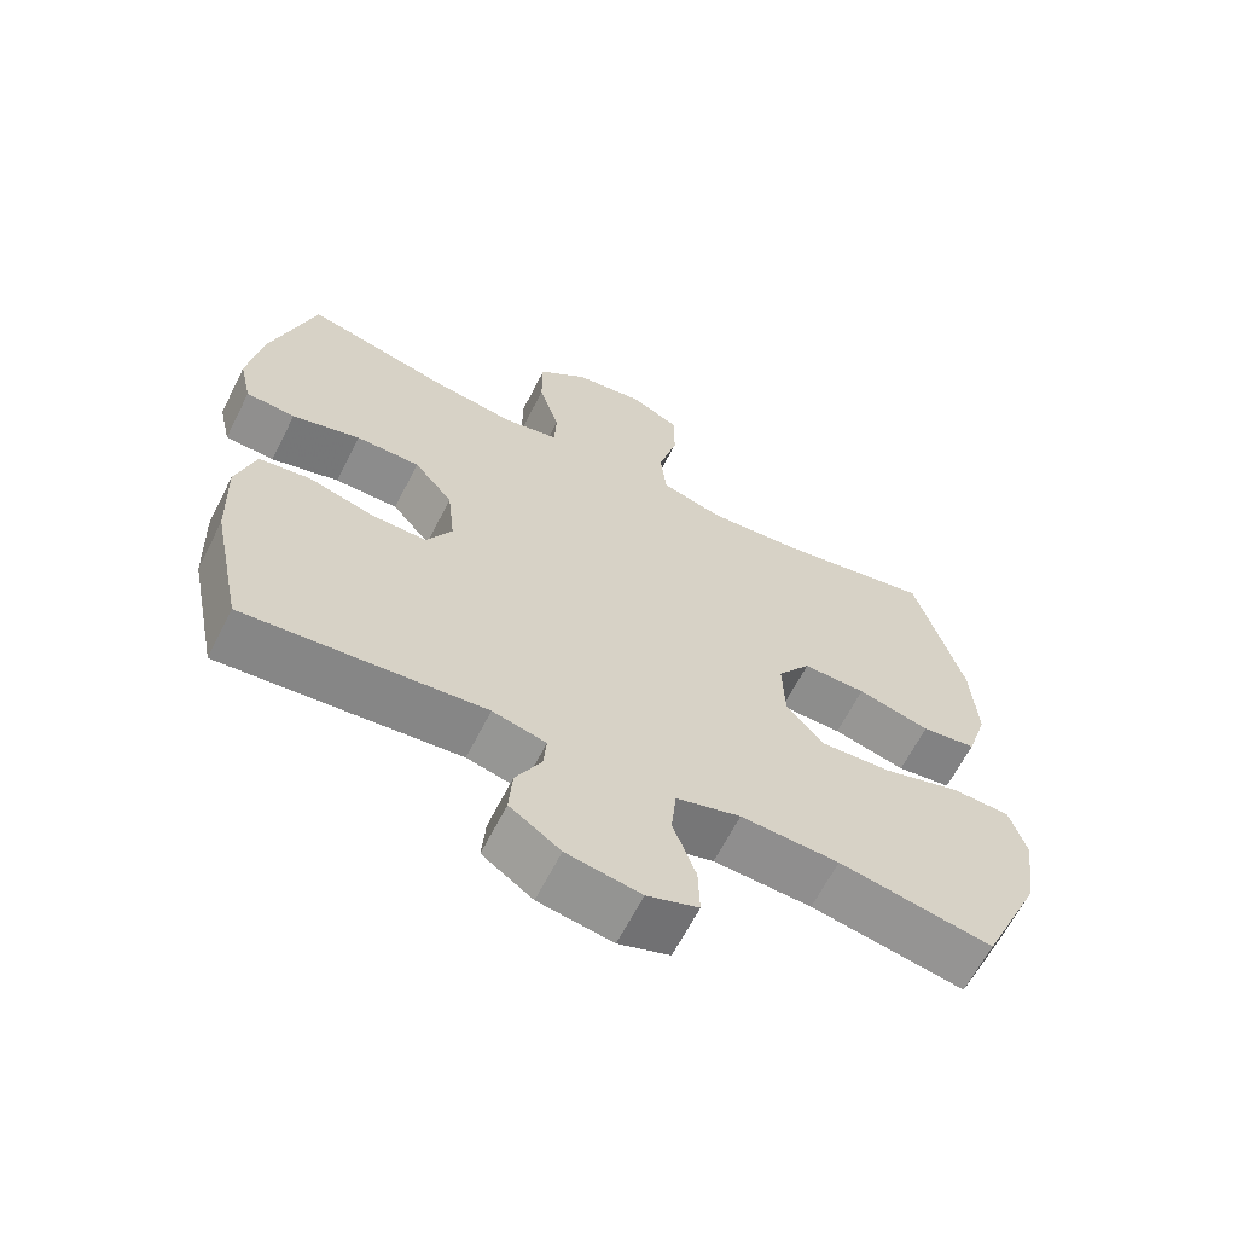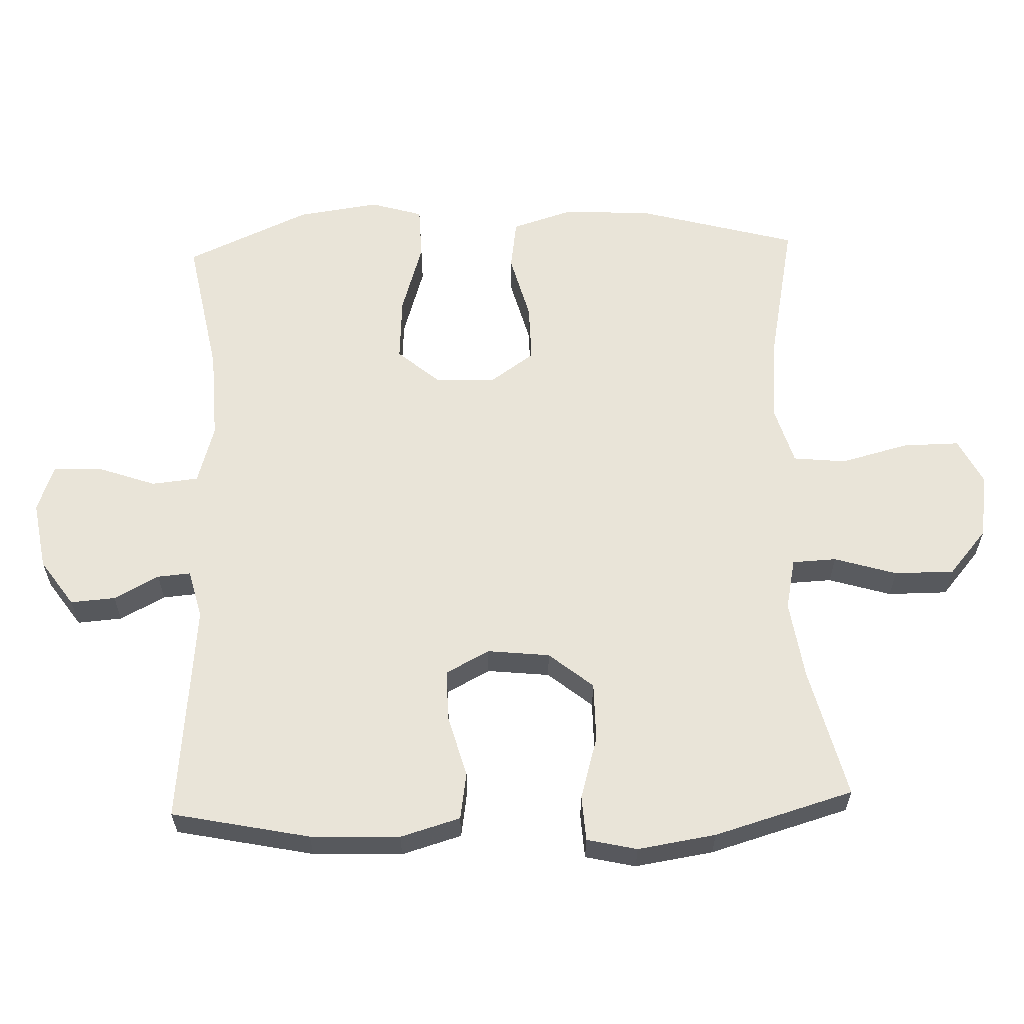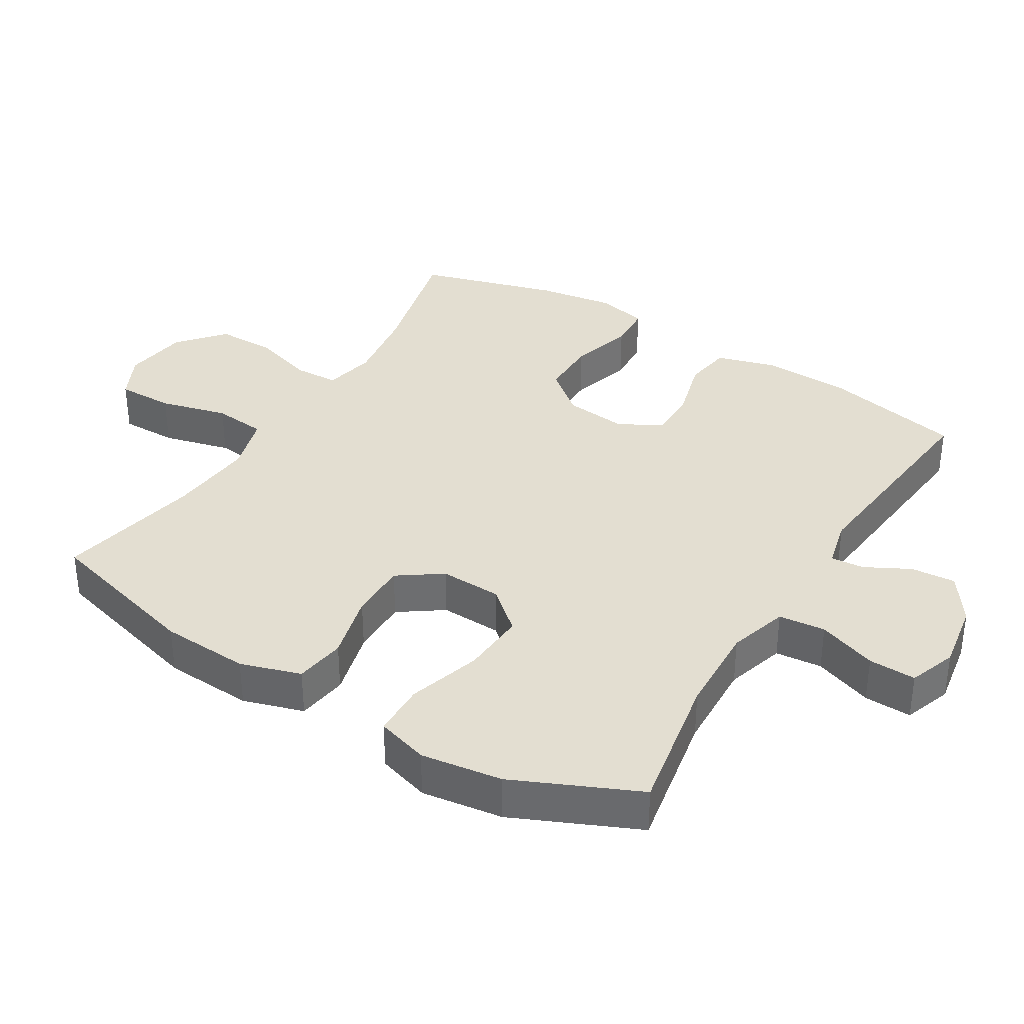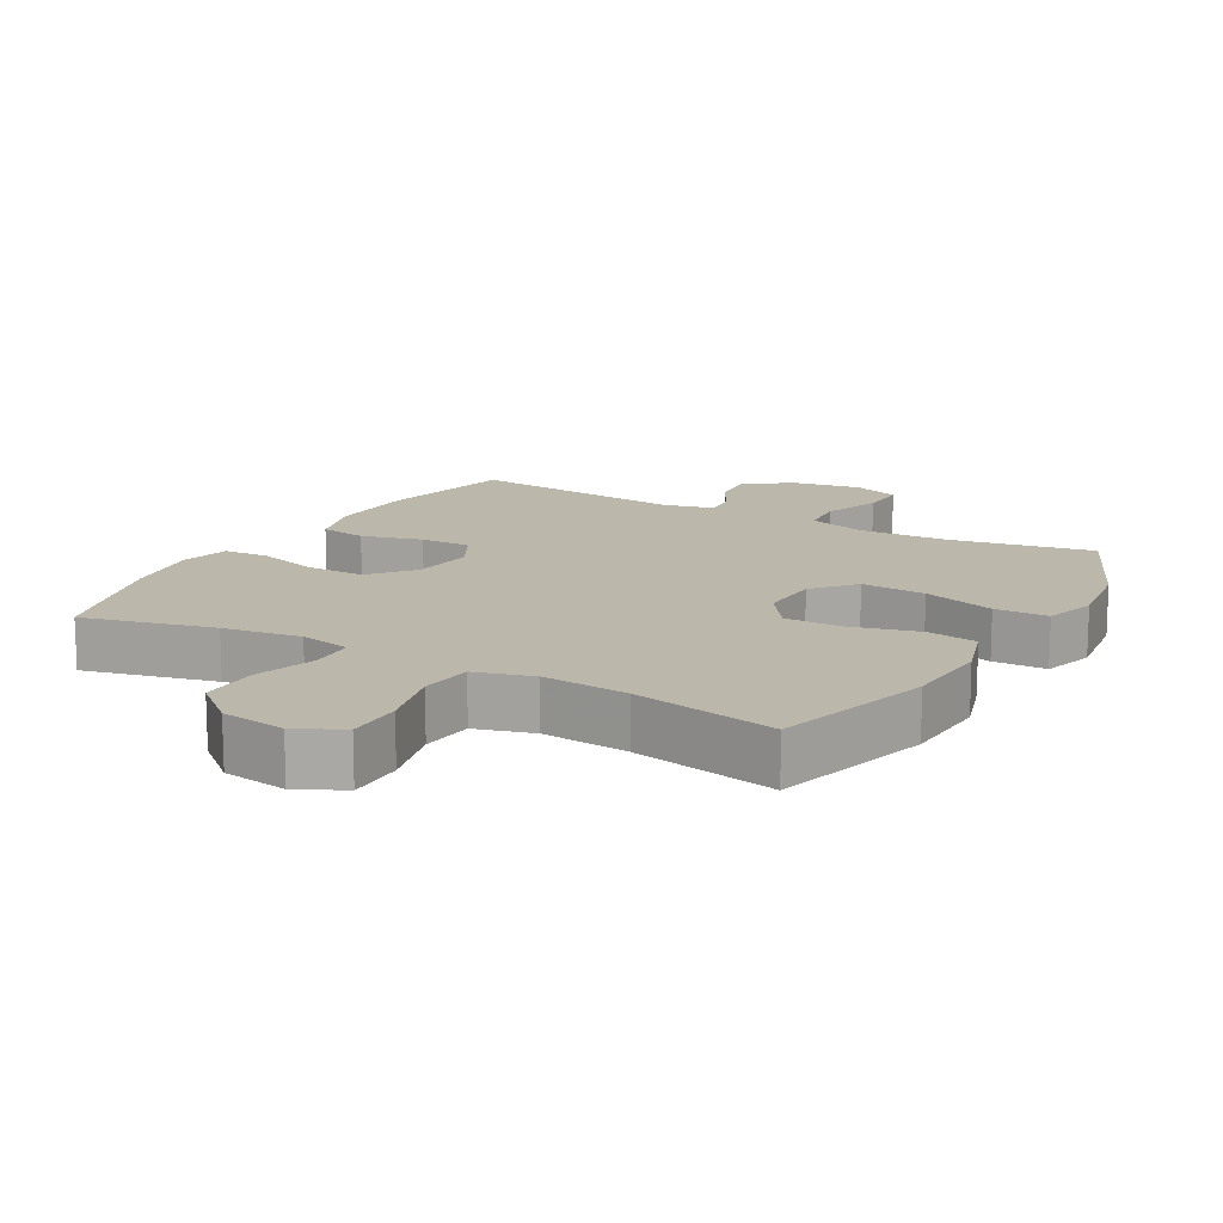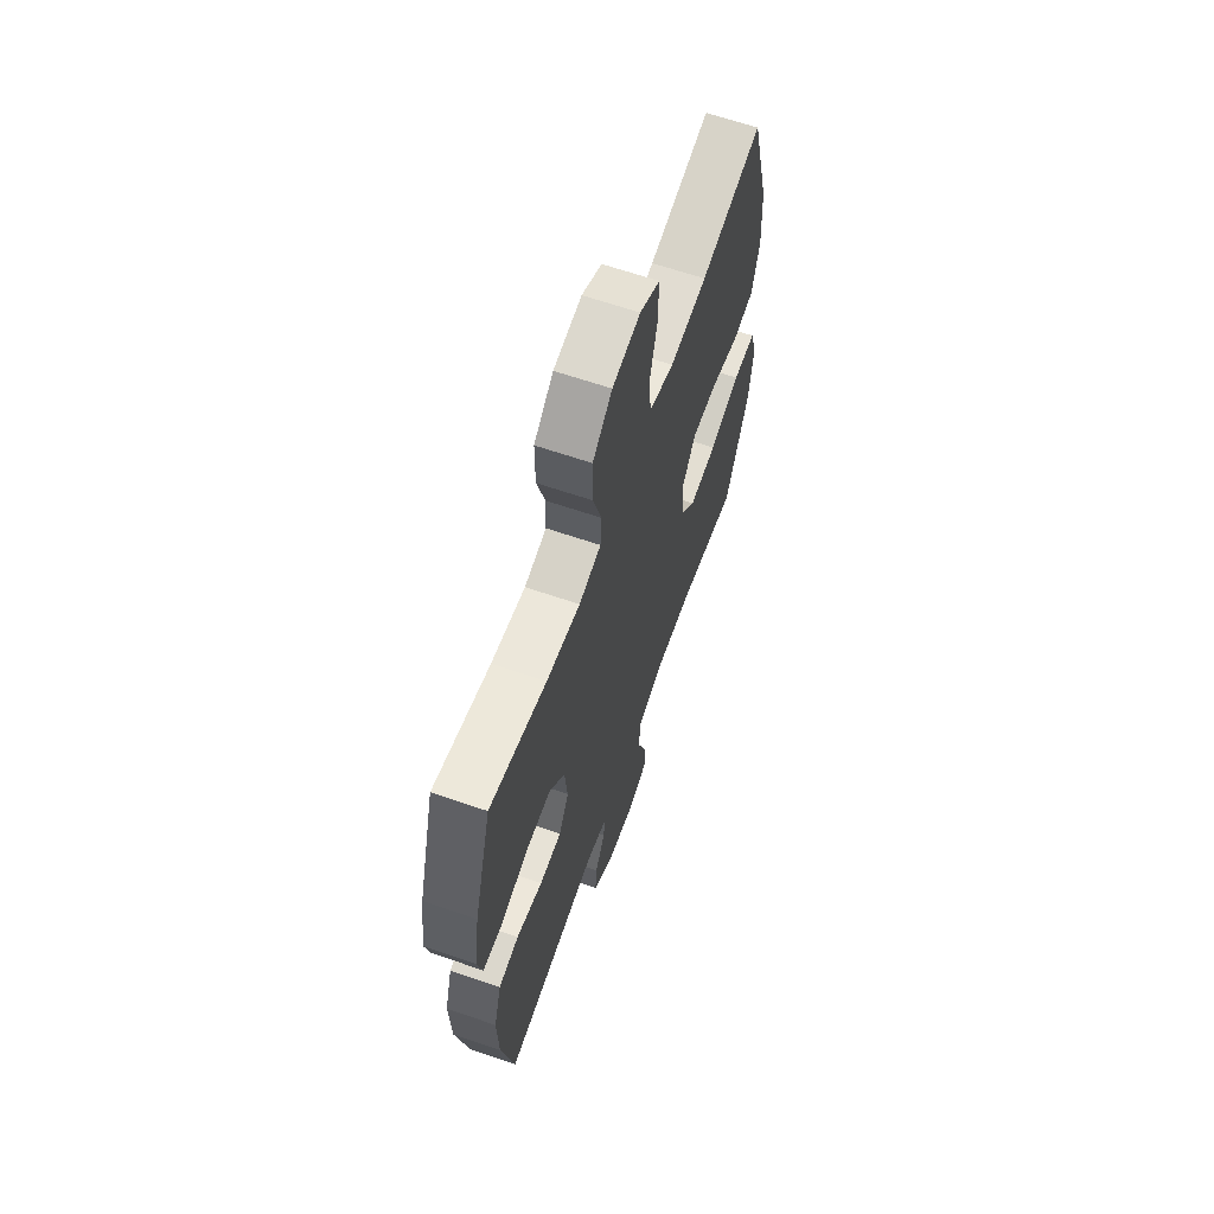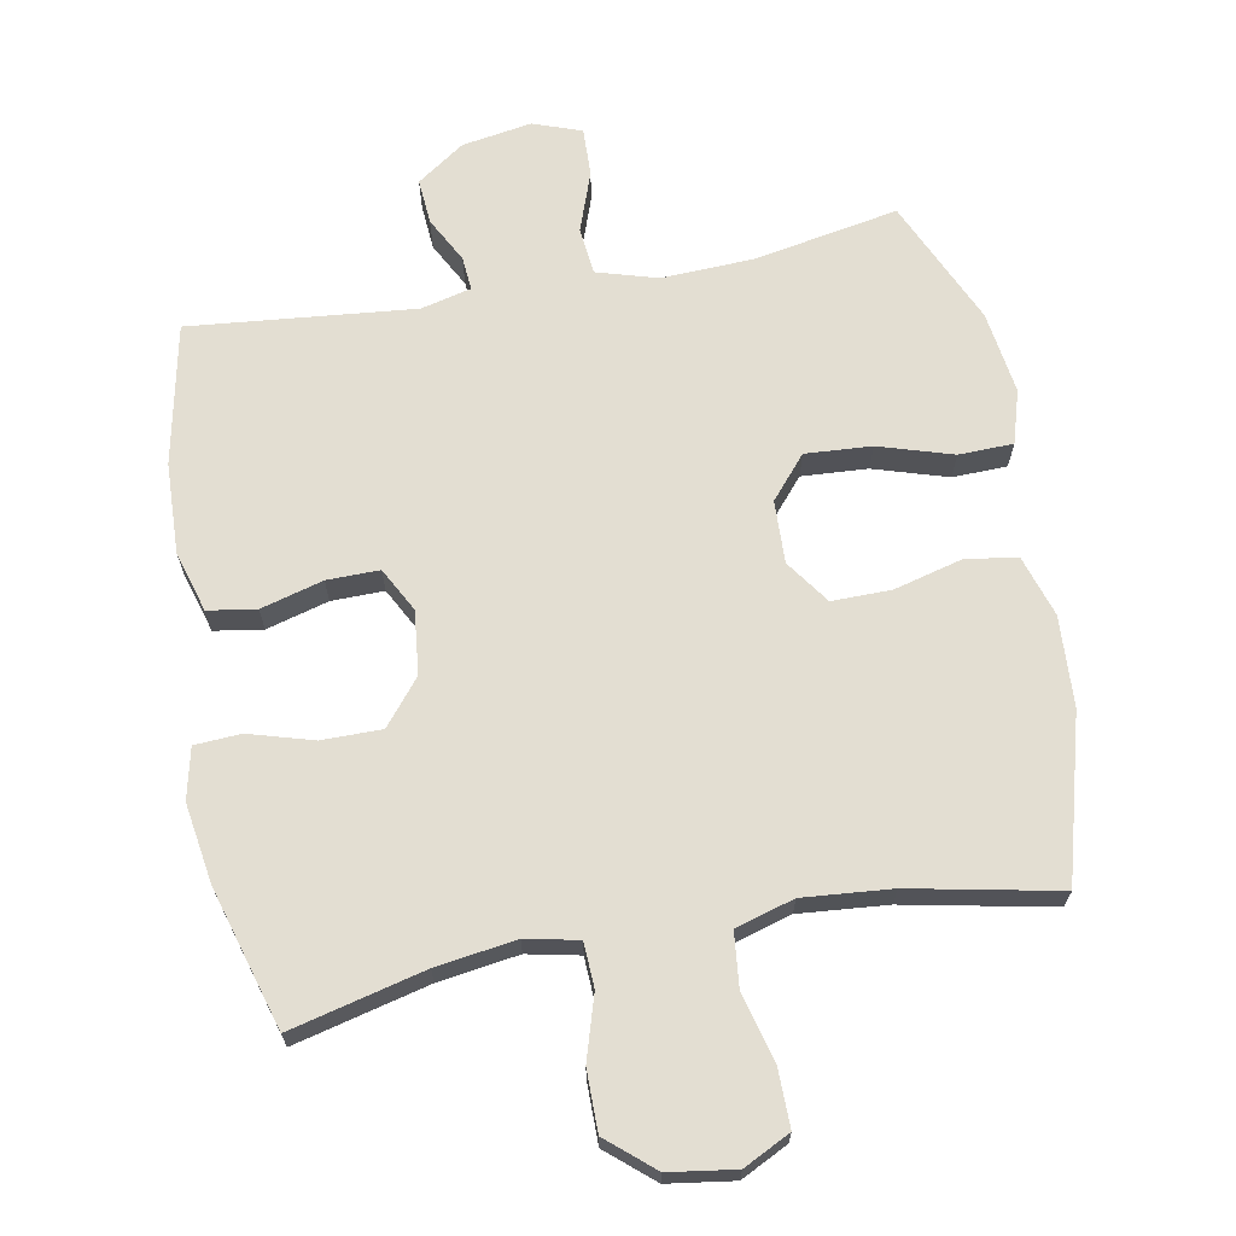
<metadata>
{"format":"obj","ext":"obj","renderer":"f3d","projection":"perspective","resolution":1024,"background":"white","views":[{"elev":-64.2,"azim":-26.9,"up":"+Z"},{"elev":60.6,"azim":-92.0,"up":"+Y"},{"elev":36.0,"azim":121.5,"up":"+Y"},{"elev":14.3,"azim":29.7,"up":"+Y"},{"elev":63.9,"azim":-70.8,"up":"+Z"},{"elev":67.4,"azim":-10.5,"up":"+Y"}]}
</metadata>
<code>
v 0.5 0.07 -0.5
v 0.291 0.07 -0.461
v 0.157 0.07 -0.455
v 0.069 0.07 -0.481
v 0.062 0.07 -0.55
v 0.093 0.07 -0.637
v 0.095 0.07 -0.707
v 0.025 0.07 -0.732
v -0.076 0.07 -0.715
v -0.145 0.07 -0.667
v -0.14 0.07 -0.601
v -0.105 0.07 -0.535
v -0.101 0.07 -0.486
v -0.174 0.07 -0.468
v -0.5 0.07 -0.5
v -0.542 0.07 -0.297
v -0.547 0.07 -0.165
v -0.521 0.07 -0.077
v -0.451 0.07 -0.066
v -0.361 0.07 -0.091
v -0.285 0.07 -0.092
v -0.251 0.07 -0.028
v -0.261 0.07 0.064
v -0.314 0.07 0.129
v -0.401 0.07 0.129
v -0.494 0.07 0.102
v -0.561 0.07 0.106
v -0.578 0.07 0.18
v -0.56 0.07 0.295
v -0.5 0.07 0.5
v -0.306 0.07 0.452
v -0.19 0.07 0.435
v -0.114 0.07 0.451
v -0.111 0.07 0.516
v -0.139 0.07 0.608
v -0.139 0.07 0.696
v -0.072 0.07 0.753
v 0.024 0.07 0.767
v 0.092 0.07 0.733
v 0.091 0.07 0.649
v 0.065 0.07 0.549
v 0.073 0.07 0.471
v 0.158 0.07 0.446
v 0.286 0.07 0.457
v 0.5 0.07 0.5
v 0.565 0.07 0.263
v 0.572 0.07 0.132
v 0.544 0.07 0.043
v 0.469 0.07 0.032
v 0.37 0.07 0.058
v 0.284 0.07 0.059
v 0.239 0.07 -0.005
v 0.242 0.07 -0.096
v 0.294 0.07 -0.157
v 0.39 0.07 -0.151
v 0.497 0.07 -0.118
v 0.576 0.07 -0.12
v 0.599 0.07 -0.197
v 0.582 0.07 -0.317
v 0.5 0 -0.5
v 0.291 0 -0.461
v 0.157 0 -0.455
v 0.069 0 -0.481
v 0.062 0 -0.55
v 0.093 0 -0.637
v 0.095 0 -0.707
v 0.025 0 -0.732
v -0.076 0 -0.715
v -0.145 0 -0.667
v -0.14 0 -0.601
v -0.105 0 -0.535
v -0.101 0 -0.486
v -0.174 0 -0.468
v -0.5 0 -0.5
v -0.542 0 -0.297
v -0.547 0 -0.165
v -0.521 0 -0.077
v -0.451 0 -0.066
v -0.361 0 -0.091
v -0.285 0 -0.092
v -0.251 0 -0.028
v -0.261 0 0.064
v -0.314 0 0.129
v -0.401 0 0.129
v -0.494 0 0.102
v -0.561 0 0.106
v -0.578 0 0.18
v -0.56 0 0.295
v -0.5 0 0.5
v -0.306 0 0.452
v -0.19 0 0.435
v -0.114 0 0.451
v -0.111 0 0.516
v -0.139 0 0.608
v -0.139 0 0.696
v -0.072 0 0.753
v 0.024 0 0.767
v 0.092 0 0.733
v 0.091 0 0.649
v 0.065 0 0.549
v 0.073 0 0.471
v 0.158 0 0.446
v 0.286 0 0.457
v 0.5 0 0.5
v 0.565 0 0.263
v 0.572 0 0.132
v 0.544 0 0.043
v 0.469 0 0.032
v 0.37 0 0.058
v 0.284 0 0.059
v 0.239 0 -0.005
v 0.242 0 -0.096
v 0.294 0 -0.157
v 0.39 0 -0.151
v 0.497 0 -0.118
v 0.576 0 -0.12
v 0.599 0 -0.197
v 0.582 0 -0.317
f 59 1 2
f 58 59 2
f 57 58 2
f 56 57 2
f 55 56 2
f 54 55 2 3
f 53 54 3 4
f 52 53 4
f 48 49 50
f 47 48 50
f 46 47 50
f 45 46 50
f 44 45 50
f 43 44 50 51
f 42 43 51 52
f 39 40 41
f 38 39 41
f 37 38 41
f 36 37 41
f 35 36 41
f 34 35 41
f 33 34 41 42
f 42 52 4
f 33 42 4
f 32 33 4
f 29 30 31
f 28 29 31
f 27 28 31
f 26 27 31
f 25 26 31
f 24 25 31 32
f 18 19 20
f 17 18 20
f 16 17 20
f 15 16 20
f 14 15 20
f 13 14 20 21
f 10 11 12
f 9 10 12
f 8 9 12
f 7 8 12
f 6 7 12
f 5 6 12
f 5 12 13
f 13 21 22
f 5 13 22
f 4 5 22
f 23 24 32
f 4 22 23 32
f 61 60 118
f 61 118 117
f 61 117 116
f 61 116 115
f 61 115 114
f 62 61 114 113
f 63 62 113 112
f 63 112 111
f 109 108 107
f 109 107 106
f 109 106 105
f 109 105 104
f 109 104 103
f 110 109 103 102
f 111 110 102 101
f 100 99 98
f 100 98 97
f 100 97 96
f 100 96 95
f 100 95 94
f 100 94 93
f 101 100 93 92
f 63 111 101
f 63 101 92
f 63 92 91
f 90 89 88
f 90 88 87
f 90 87 86
f 90 86 85
f 90 85 84
f 91 90 84 83
f 79 78 77
f 79 77 76
f 79 76 75
f 79 75 74
f 79 74 73
f 80 79 73 72
f 71 70 69
f 71 69 68
f 71 68 67
f 71 67 66
f 71 66 65
f 71 65 64
f 72 71 64
f 81 80 72
f 81 72 64
f 81 64 63
f 91 83 82
f 91 82 81 63
f 1 60 61 2
f 2 61 62 3
f 3 62 63 4
f 4 63 64 5
f 5 64 65 6
f 6 65 66 7
f 7 66 67 8
f 8 67 68 9
f 9 68 69 10
f 10 69 70 11
f 11 70 71 12
f 12 71 72 13
f 13 72 73 14
f 14 73 74 15
f 15 74 75 16
f 16 75 76 17
f 17 76 77 18
f 18 77 78 19
f 19 78 79 20
f 20 79 80 21
f 21 80 81 22
f 22 81 82 23
f 23 82 83 24
f 24 83 84 25
f 25 84 85 26
f 26 85 86 27
f 27 86 87 28
f 28 87 88 29
f 29 88 89 30
f 30 89 90 31
f 31 90 91 32
f 32 91 92 33
f 33 92 93 34
f 34 93 94 35
f 35 94 95 36
f 36 95 96 37
f 37 96 97 38
f 38 97 98 39
f 39 98 99 40
f 40 99 100 41
f 41 100 101 42
f 42 101 102 43
f 43 102 103 44
f 44 103 104 45
f 45 104 105 46
f 46 105 106 47
f 47 106 107 48
f 48 107 108 49
f 49 108 109 50
f 50 109 110 51
f 51 110 111 52
f 52 111 112 53
f 53 112 113 54
f 54 113 114 55
f 55 114 115 56
f 56 115 116 57
f 57 116 117 58
f 58 117 118 59
f 59 118 60 1

</code>
